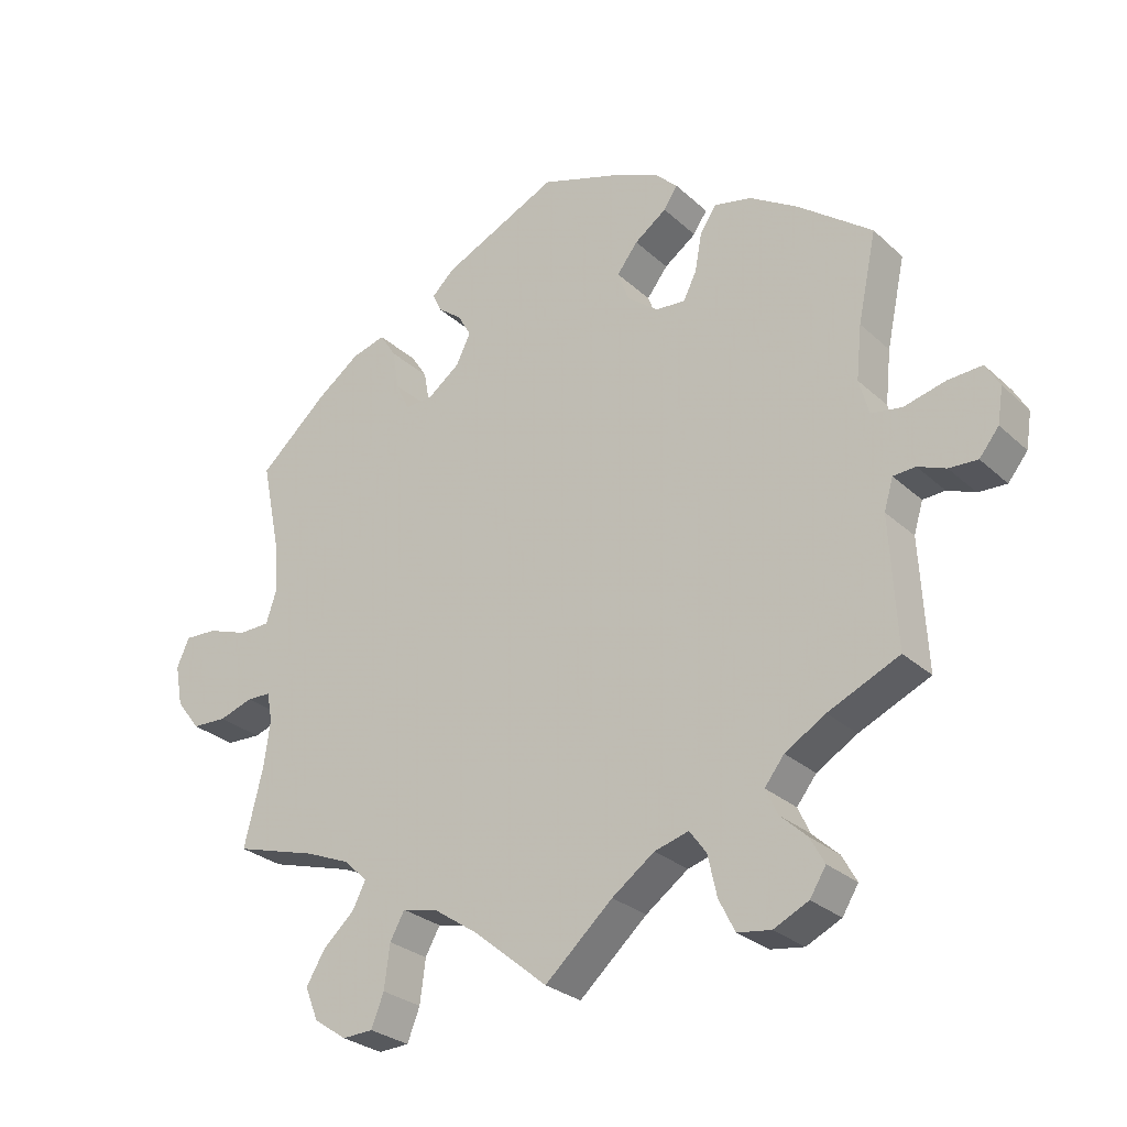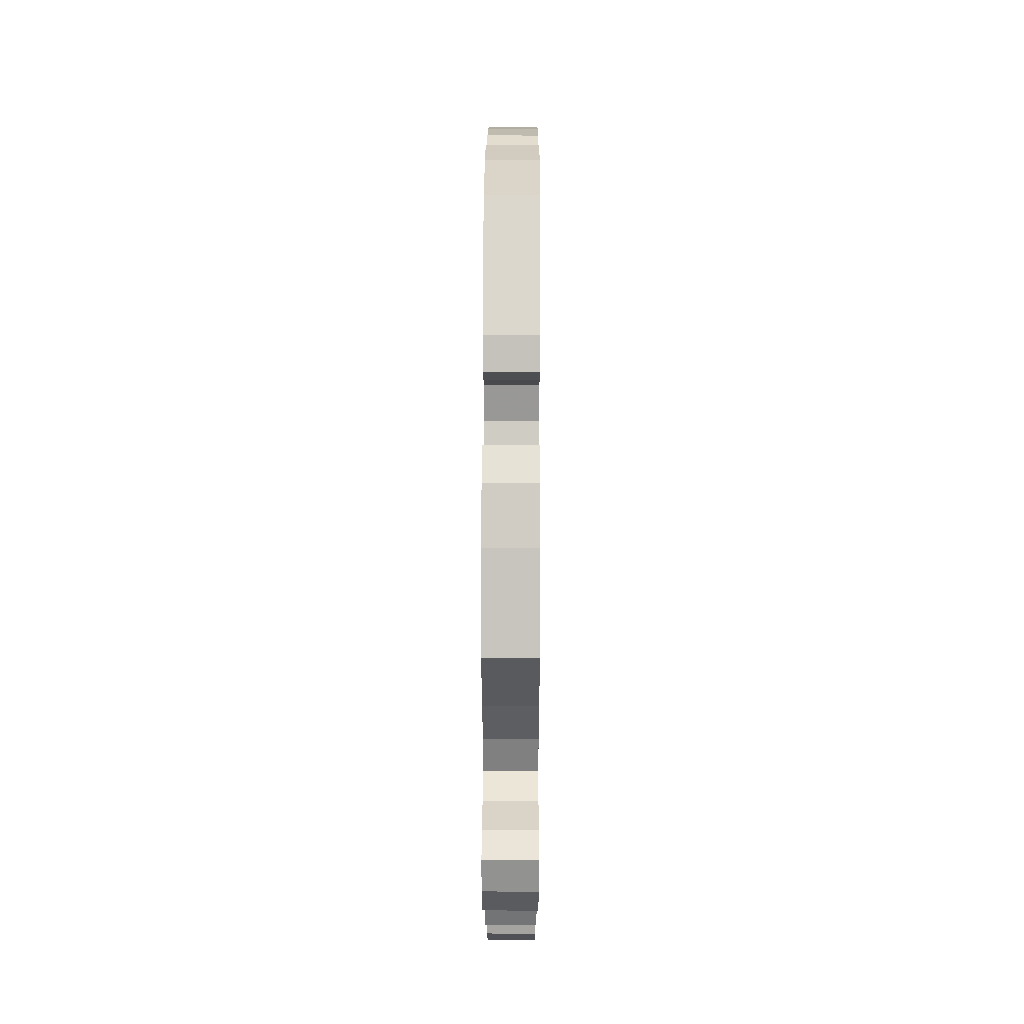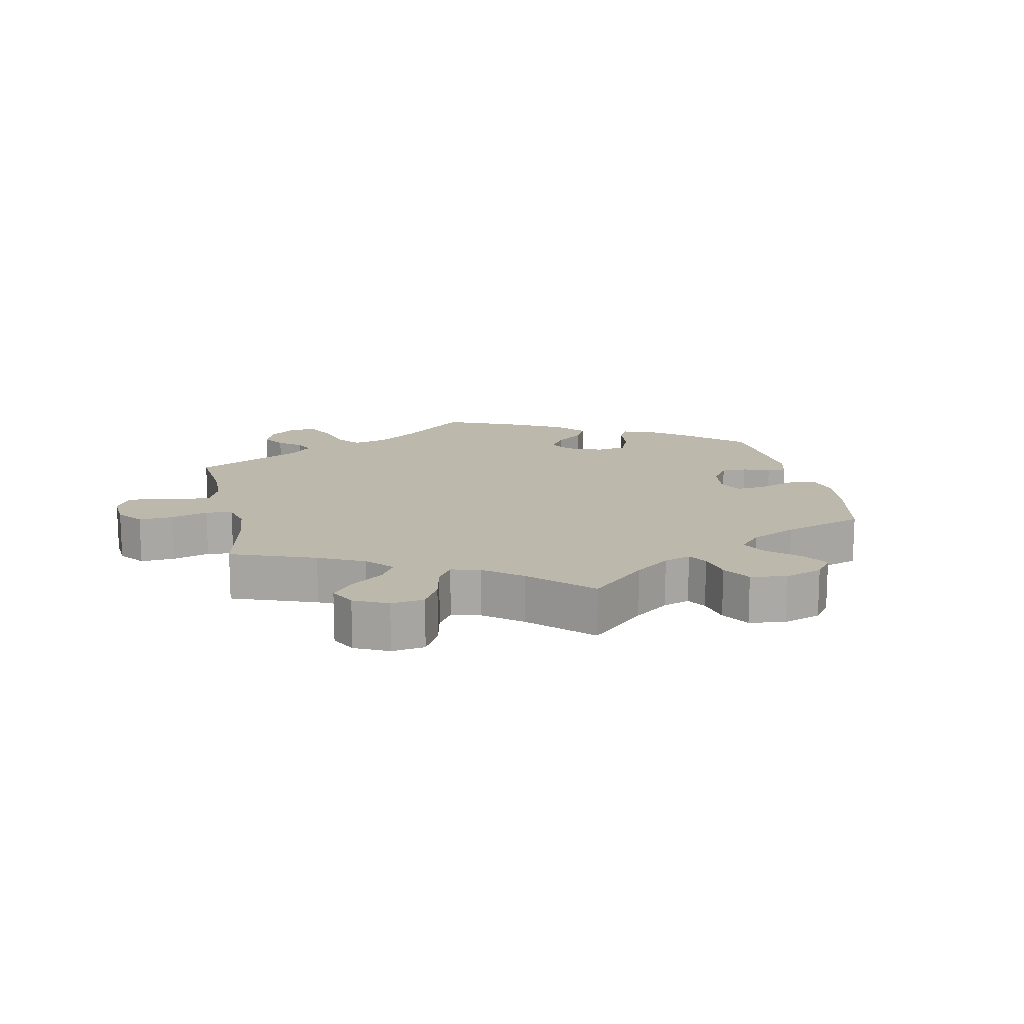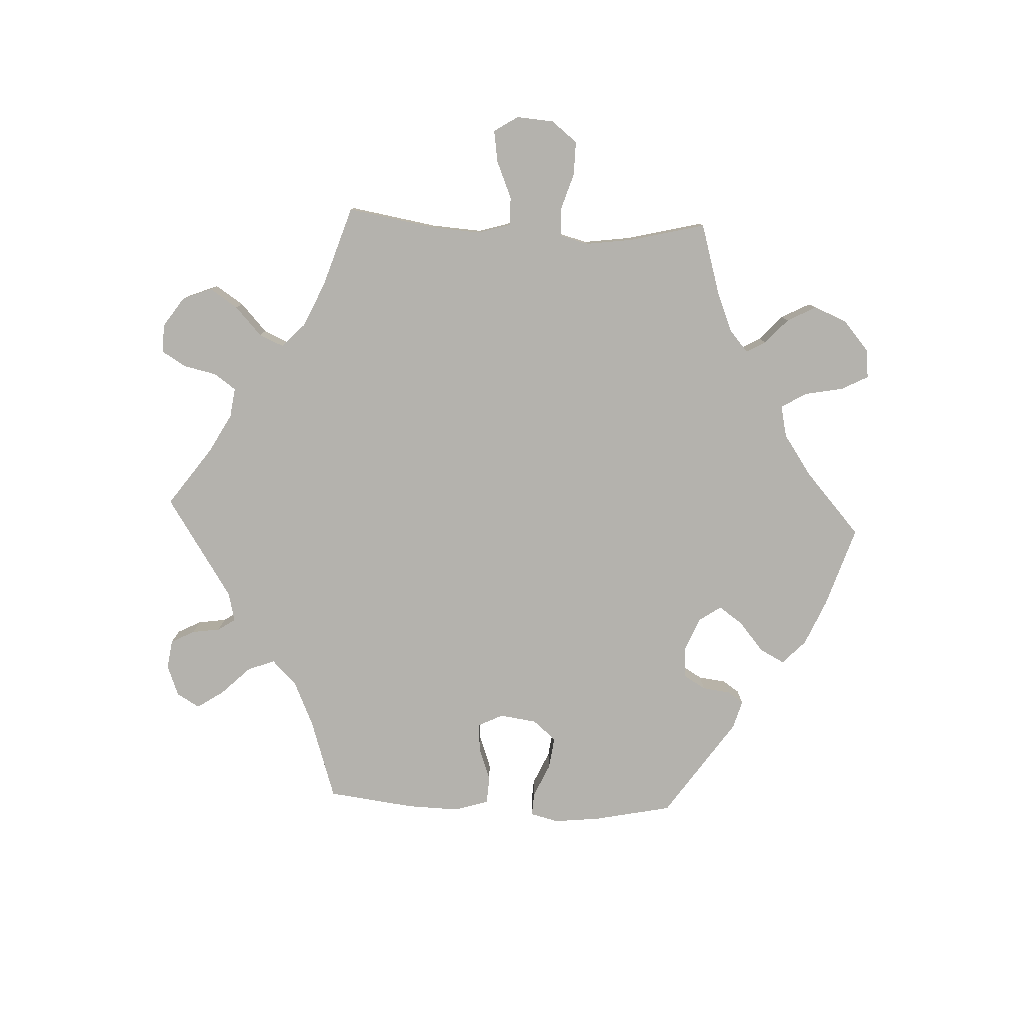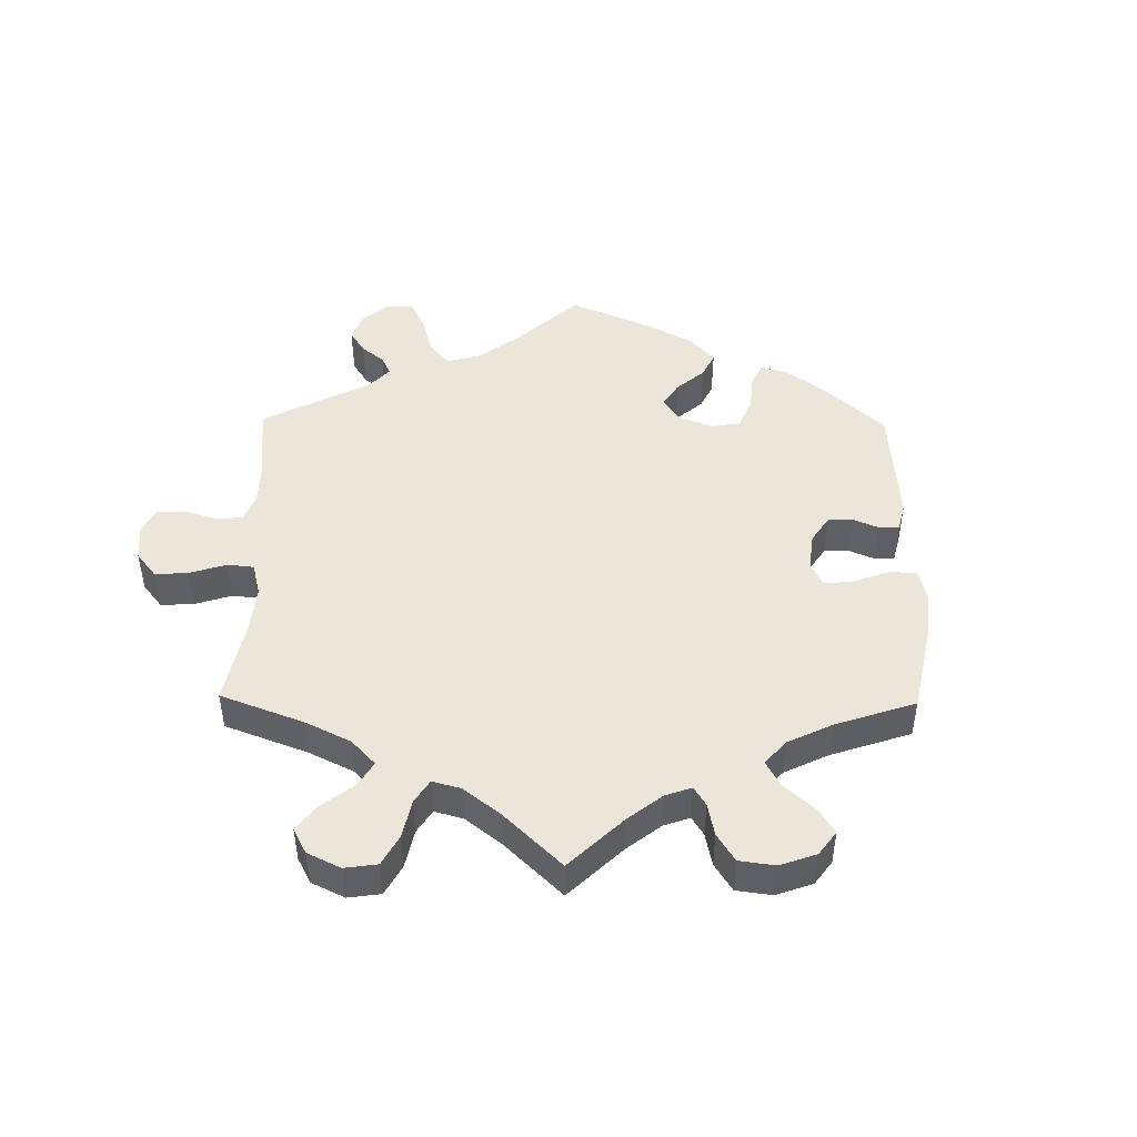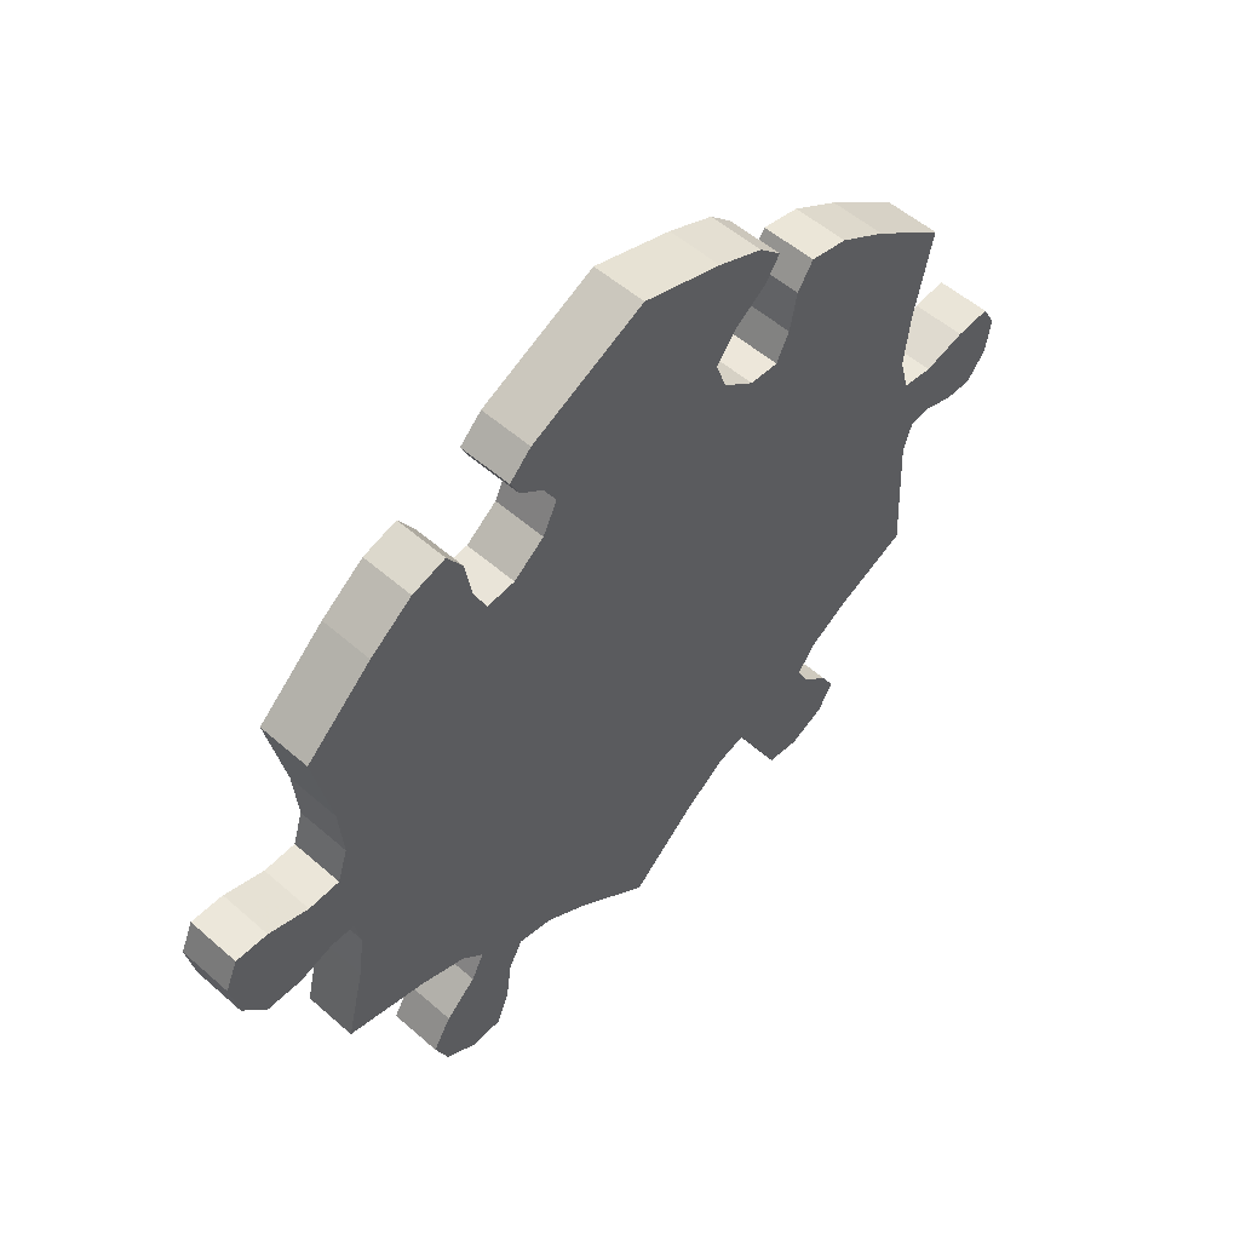
<metadata>
{"format":"obj","ext":"obj","renderer":"f3d","projection":"perspective","resolution":1024,"background":"white","views":[{"elev":-27.8,"azim":36.4,"up":"+Z"},{"elev":47.5,"azim":-89.8,"up":"+Z"},{"elev":14.7,"azim":-131.9,"up":"+Y"},{"elev":-79.6,"azim":-152.6,"up":"+Y"},{"elev":47.2,"azim":-119.2,"up":"+Y"},{"elev":54.3,"azim":-47.2,"up":"+Z"}]}
</metadata>
<code>
v 0.398 0.07 -0.335
v 0.34 0.07 -0.37
v 0.312 0.07 -0.406
v 0.329 0.07 -0.443
v 0.367 0.07 -0.478
v 0.388 0.07 -0.516
v 0.365 0.07 -0.553
v 0.315 0.07 -0.577
v 0.267 0.07 -0.57
v 0.244 0.07 -0.524
v 0.231 0.07 -0.466
v 0.207 0.07 -0.433
v 0.158 0.07 -0.447
v 0.097 0.07 -0.491
v 0 0.07 -0.578
v -0.105 0.07 -0.491
v -0.169 0.07 -0.448
v -0.22 0.07 -0.436
v -0.241 0.07 -0.474
v -0.249 0.07 -0.536
v -0.267 0.07 -0.582
v -0.311 0.07 -0.584
v -0.358 0.07 -0.552
v -0.377 0.07 -0.505
v -0.35 0.07 -0.46
v -0.305 0.07 -0.419
v -0.286 0.07 -0.382
v -0.318 0.07 -0.35
v -0.384 0.07 -0.323
v -0.501 0.07 -0.289
v -0.474 0.07 -0.178
v -0.465 0.07 -0.112
v -0.473 0.07 -0.07
v -0.507 0.07 -0.069
v -0.556 0.07 -0.085
v -0.606 0.07 -0.083
v -0.64 0.07 -0.039
v -0.651 0.07 0.02
v -0.633 0.07 0.061
v -0.587 0.07 0.059
v -0.529 0.07 0.039
v -0.484 0.07 0.04
v -0.469 0.07 0.087
v -0.475 0.07 0.163
v -0.501 0.07 0.289
v -0.404 0.07 0.376
v -0.342 0.07 0.422
v -0.293 0.07 0.436
v -0.27 0.07 0.4
v -0.26 0.07 0.342
v -0.241 0.07 0.301
v -0.2 0.07 0.304
v -0.155 0.07 0.338
v -0.134 0.07 0.381
v -0.153 0.07 0.415
v -0.187 0.07 0.441
v -0.2 0.07 0.468
v -0.168 0.07 0.499
v -0.001 0.07 0.578
v 0.114 0.07 0.54
v 0.18 0.07 0.511
v 0.212 0.07 0.48
v 0.192 0.07 0.45
v 0.146 0.07 0.417
v 0.116 0.07 0.378
v 0.132 0.07 0.334
v 0.177 0.07 0.299
v 0.219 0.07 0.296
v 0.238 0.07 0.334
v 0.248 0.07 0.389
v 0.271 0.07 0.424
v 0.325 0.07 0.412
v 0.393 0.07 0.37
v 0.5 0.07 0.289
v 0.473 0.07 0.162
v 0.465 0.07 0.085
v 0.479 0.07 0.034
v 0.523 0.07 0.027
v 0.583 0.07 0.042
v 0.632 0.07 0.045
v 0.652 0.07 0.01
v 0.644 0.07 -0.041
v 0.616 0.07 -0.076
v 0.575 0.07 -0.074
v 0.535 0.07 -0.058
v 0.503 0.07 -0.06
v 0.49 0.07 -0.104
v 0.5 0.07 -0.289
v 0.398 0 -0.335
v 0.34 0 -0.37
v 0.312 0 -0.406
v 0.329 0 -0.443
v 0.367 0 -0.478
v 0.388 0 -0.516
v 0.365 0 -0.553
v 0.315 0 -0.577
v 0.267 0 -0.57
v 0.244 0 -0.524
v 0.231 0 -0.466
v 0.207 0 -0.433
v 0.158 0 -0.447
v 0.097 0 -0.491
v 0 0 -0.578
v -0.105 0 -0.491
v -0.169 0 -0.448
v -0.22 0 -0.436
v -0.241 0 -0.474
v -0.249 0 -0.536
v -0.267 0 -0.582
v -0.311 0 -0.584
v -0.358 0 -0.552
v -0.377 0 -0.505
v -0.35 0 -0.46
v -0.305 0 -0.419
v -0.286 0 -0.382
v -0.318 0 -0.35
v -0.384 0 -0.323
v -0.501 0 -0.289
v -0.474 0 -0.178
v -0.465 0 -0.112
v -0.473 0 -0.07
v -0.507 0 -0.069
v -0.556 0 -0.085
v -0.606 0 -0.083
v -0.64 0 -0.039
v -0.651 0 0.02
v -0.633 0 0.061
v -0.587 0 0.059
v -0.529 0 0.039
v -0.484 0 0.04
v -0.469 0 0.087
v -0.475 0 0.163
v -0.501 0 0.289
v -0.404 0 0.376
v -0.342 0 0.422
v -0.293 0 0.436
v -0.27 0 0.4
v -0.26 0 0.342
v -0.241 0 0.301
v -0.2 0 0.304
v -0.155 0 0.338
v -0.134 0 0.381
v -0.153 0 0.415
v -0.187 0 0.441
v -0.2 0 0.468
v -0.168 0 0.499
v -0.001 0 0.578
v 0.114 0 0.54
v 0.18 0 0.511
v 0.212 0 0.48
v 0.192 0 0.45
v 0.146 0 0.417
v 0.116 0 0.378
v 0.132 0 0.334
v 0.177 0 0.299
v 0.219 0 0.296
v 0.238 0 0.334
v 0.248 0 0.389
v 0.271 0 0.424
v 0.325 0 0.412
v 0.393 0 0.37
v 0.5 0 0.289
v 0.473 0 0.162
v 0.465 0 0.085
v 0.479 0 0.034
v 0.523 0 0.027
v 0.583 0 0.042
v 0.632 0 0.045
v 0.652 0 0.01
v 0.644 0 -0.041
v 0.616 0 -0.076
v 0.575 0 -0.074
v 0.535 0 -0.058
v 0.503 0 -0.06
v 0.49 0 -0.104
v 0.5 0 -0.289
f 87 88 1
f 86 87 1 2
f 82 83 84 85
f 82 85 86
f 81 82 86
f 78 79 80 81
f 78 81 86
f 77 78 86 2
f 72 73 74 75
f 72 75 76
f 69 70 71 72
f 68 69 72 76
f 67 68 76 77
f 61 62 63 64
f 61 64 65
f 60 61 65
f 59 60 65
f 58 59 65 66
f 55 56 57 58
f 54 55 58 66
f 47 48 49 50
f 47 50 51
f 44 45 46 47
f 43 44 47 51
f 42 43 51 52
f 38 39 40 41
f 38 41 42
f 37 38 42
f 34 35 36 37
f 33 34 37 42
f 32 33 42 52
f 29 30 31
f 28 29 31 32
f 27 28 32 52
f 23 24 25 26
f 23 26 27
f 22 23 27
f 19 20 21 22
f 18 19 22 27
f 17 18 27 52
f 14 15 16
f 13 14 16 17
f 12 13 17 52
f 8 9 10 11
f 4 5 6 7
f 3 4 7 8
f 67 77 2 3
f 53 54 66 67
f 12 52 53 67
f 11 12 67
f 3 8 11 67
f 89 176 175
f 90 89 175 174
f 173 172 171 170
f 174 173 170
f 174 170 169
f 169 168 167 166
f 174 169 166
f 90 174 166 165
f 163 162 161 160
f 164 163 160
f 160 159 158 157
f 164 160 157 156
f 165 164 156 155
f 152 151 150 149
f 153 152 149
f 153 149 148
f 153 148 147
f 154 153 147 146
f 146 145 144 143
f 154 146 143 142
f 138 137 136 135
f 139 138 135
f 135 134 133 132
f 139 135 132 131
f 140 139 131 130
f 129 128 127 126
f 130 129 126
f 130 126 125
f 125 124 123 122
f 130 125 122 121
f 140 130 121 120
f 119 118 117
f 120 119 117 116
f 140 120 116 115
f 114 113 112 111
f 115 114 111
f 115 111 110
f 110 109 108 107
f 115 110 107 106
f 140 115 106 105
f 104 103 102
f 105 104 102 101
f 140 105 101 100
f 99 98 97 96
f 95 94 93 92
f 96 95 92 91
f 91 90 165 155
f 155 154 142 141
f 155 141 140 100
f 155 100 99
f 155 99 96 91
f 1 89 90 2
f 2 90 91 3
f 3 91 92 4
f 4 92 93 5
f 5 93 94 6
f 6 94 95 7
f 7 95 96 8
f 8 96 97 9
f 9 97 98 10
f 10 98 99 11
f 11 99 100 12
f 12 100 101 13
f 13 101 102 14
f 14 102 103 15
f 15 103 104 16
f 16 104 105 17
f 17 105 106 18
f 18 106 107 19
f 19 107 108 20
f 20 108 109 21
f 21 109 110 22
f 22 110 111 23
f 23 111 112 24
f 24 112 113 25
f 25 113 114 26
f 26 114 115 27
f 27 115 116 28
f 28 116 117 29
f 29 117 118 30
f 30 118 119 31
f 31 119 120 32
f 32 120 121 33
f 33 121 122 34
f 34 122 123 35
f 35 123 124 36
f 36 124 125 37
f 37 125 126 38
f 38 126 127 39
f 39 127 128 40
f 40 128 129 41
f 41 129 130 42
f 42 130 131 43
f 43 131 132 44
f 44 132 133 45
f 45 133 134 46
f 46 134 135 47
f 47 135 136 48
f 48 136 137 49
f 49 137 138 50
f 50 138 139 51
f 51 139 140 52
f 52 140 141 53
f 53 141 142 54
f 54 142 143 55
f 55 143 144 56
f 56 144 145 57
f 57 145 146 58
f 58 146 147 59
f 59 147 148 60
f 60 148 149 61
f 61 149 150 62
f 62 150 151 63
f 63 151 152 64
f 64 152 153 65
f 65 153 154 66
f 66 154 155 67
f 67 155 156 68
f 68 156 157 69
f 69 157 158 70
f 70 158 159 71
f 71 159 160 72
f 72 160 161 73
f 73 161 162 74
f 74 162 163 75
f 75 163 164 76
f 76 164 165 77
f 77 165 166 78
f 78 166 167 79
f 79 167 168 80
f 80 168 169 81
f 81 169 170 82
f 82 170 171 83
f 83 171 172 84
f 84 172 173 85
f 85 173 174 86
f 86 174 175 87
f 87 175 176 88
f 88 176 89 1

</code>
